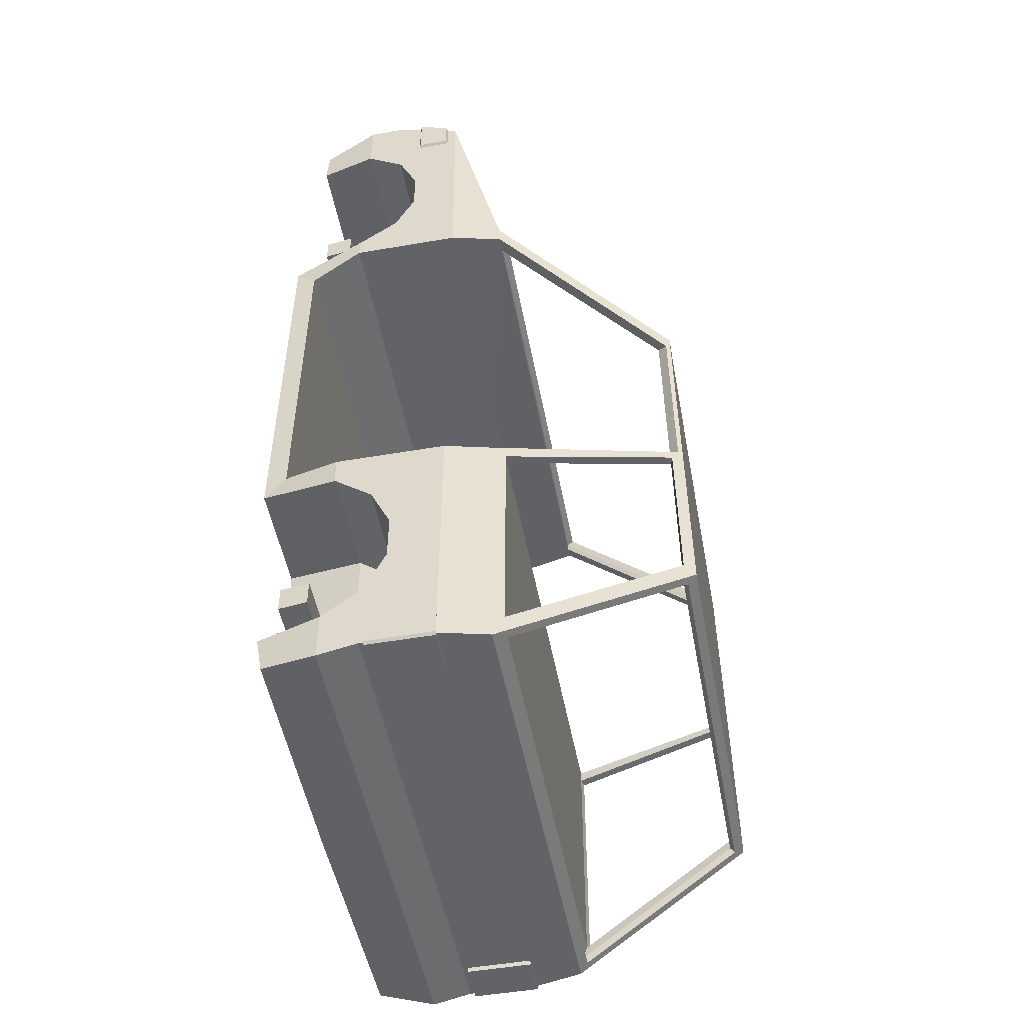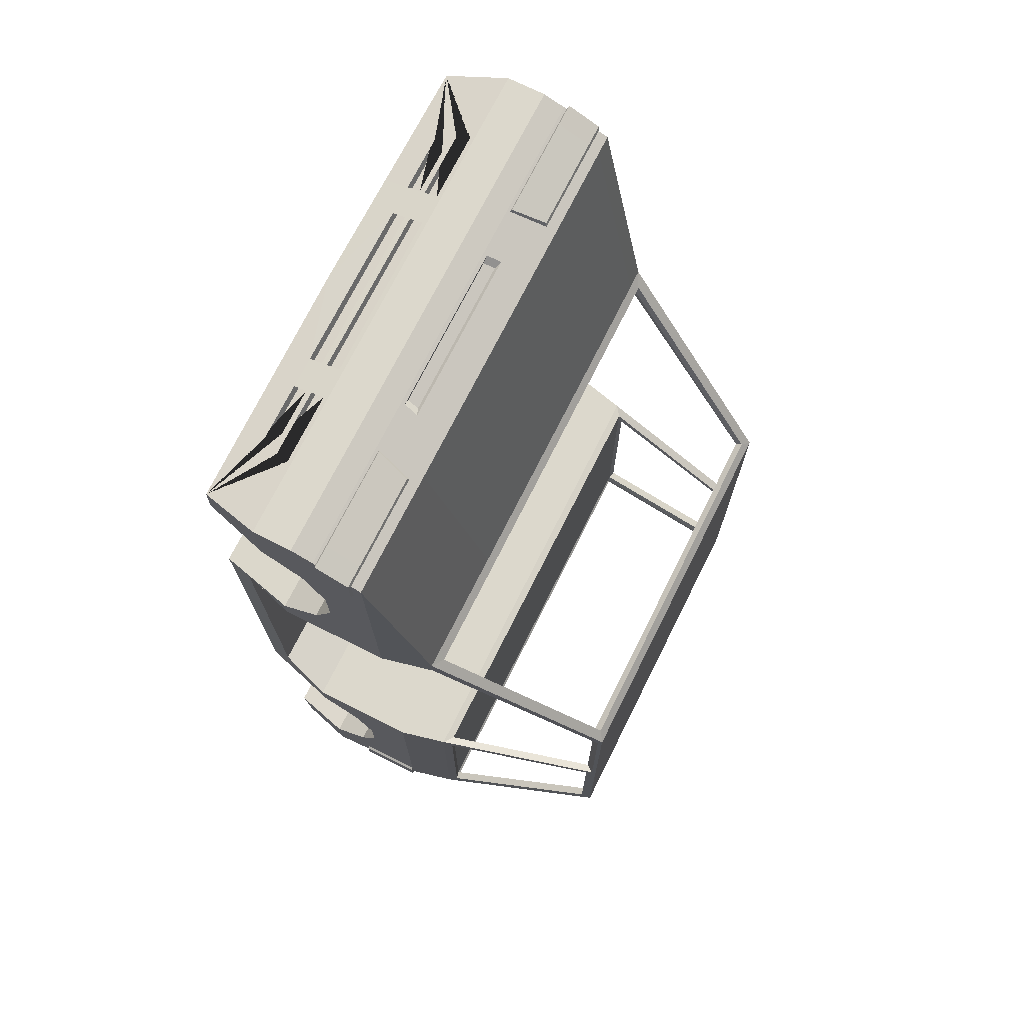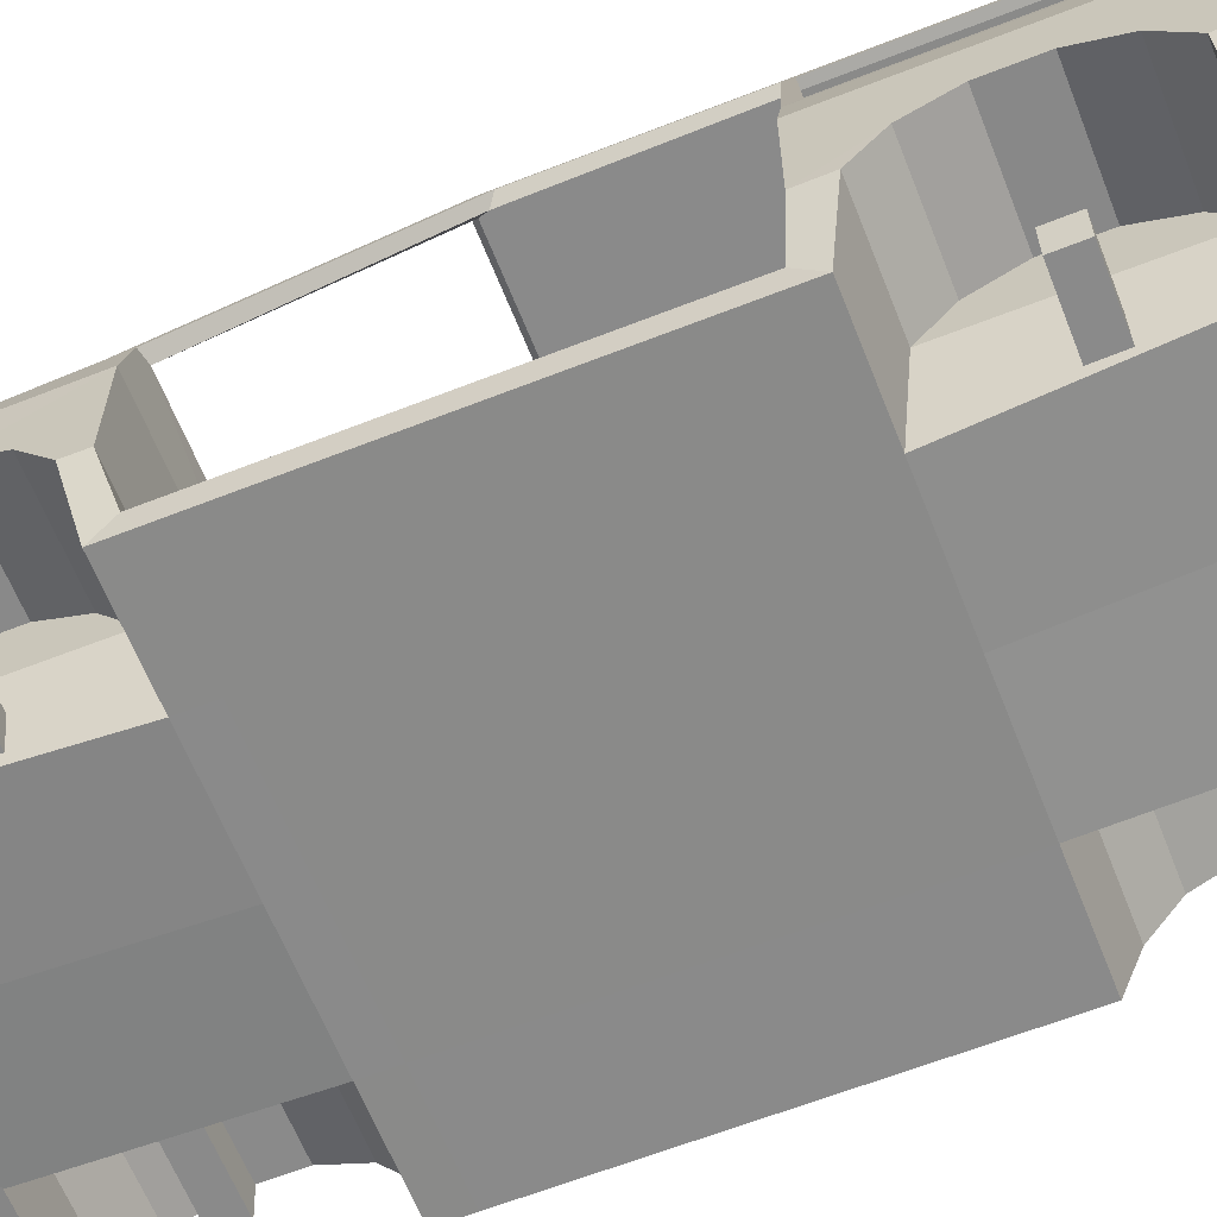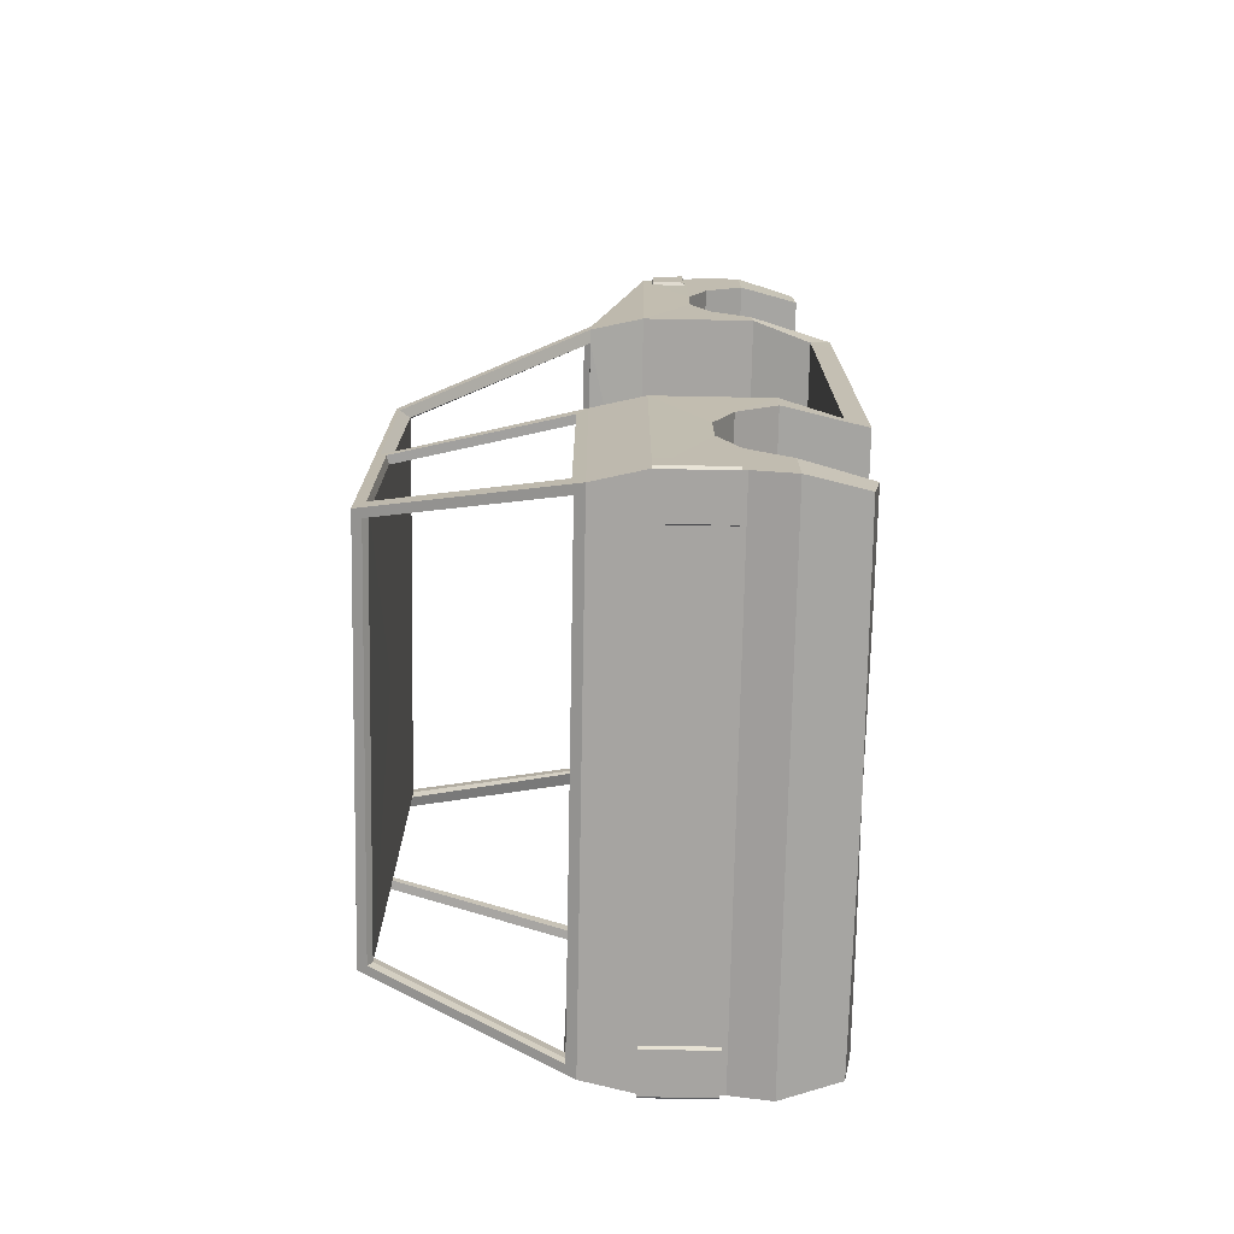
<metadata>
{"format":"obj","ext":"obj","renderer":"f3d","projection":"perspective","resolution":1024,"background":"white","views":[{"elev":-51.0,"azim":100.6,"up":"+Z"},{"elev":72.7,"azim":116.6,"up":"+Z"},{"elev":-63.3,"azim":111.6,"up":"+Y"},{"elev":-73.5,"azim":-91.1,"up":"+Z"}]}
</metadata>
<code>
o car_body_Circle.073
v 0.6556 0.4335 1.625
v 0.6556 0.48 1.64
v 0.6556 0.3677 1.604
v 0.6556 0.4142 1.619
v 0.8362 0.2024 0.668
v 0.9132 0.4881 0.7272
v 0.9132 0.7028 0.9973
v 0.9132 0.7028 1.175
v 0.9132 0.4881 1.445
v 0.8538 0.2682 1.467
v 0.9132 0.6304 -1.497
v 0.9132 0.7028 -1.337
v 0.9132 0.7028 -1.16
v 0.9132 0.6304 -1
v 0.9132 0.4919 -0.8898
v 0.8372 0.206 -0.8305
v 0.9132 0.4919 -1.607
v 0.8541 0.2666 -1.619
v 0.9132 0.6266 1.667
v 0.9132 0.4881 1.667
v 0.8558 0.2755 1.606
v 0.9132 0.6304 -1.762
v 0.9132 0.7028 -1.762
v 0.9132 0.4919 -1.792
v 0.8607 0.2939 -1.762
v 0.9146 0.872 1.563
v 0.9137 0.884 -0.7798
v 0.9132 0.8838 -1.762
v 0.9141 0.8814 0.645
v 0.8237 1.094 0.6847
v 0.6706 1.688 -0.000373
v 0.4476 0.2024 0.668
v 0.5246 0.4881 0.7272
v 0.5246 0.7035 0.9973
v 0.5246 0.7035 1.175
v 0.5246 0.4881 1.445
v 0.4652 0.2682 1.467
v 0.5246 0.6304 -1.497
v 0.5246 0.7073 -1.337
v 0.5246 0.7073 -1.16
v 0.5246 0.6304 -1
v 0.5246 0.4919 -0.8898
v 0.4485 0.206 -0.8305
v 0.5246 0.4919 -1.607
v 0.4721 0.2666 -1.619
v 0.6705 1.664 -0.01914
v 0.8236 1.071 0.6659
v 0.7131 1.677 -1.373
v 0.8324 1.09 -1.745
v 0.9137 0.4879 -0.7798
v 0.7136 1.676 -0.7818
v 0.7045 1.712 -0.03143
v 0.8705 1.069 0.7158
v 0.8716 1.063 -0.7798
v 0.6847 1.668 -0.7559
v 0.6784 1.665 -0.0491
v 0.8326 1.091 -0.7857
v 0.8226 1.071 0.6339
v 0.6802 1.684 -1.436
v 0.7038 1.714 -0.7389
v 0.8619 1.097 -1.676
v 0.8617 1.098 -0.8264
v 0.8327 1.091 -0.8264
v 0.8328 1.089 -1.676
v 0.6841 1.67 -1.373
v 0.6846 1.668 -0.7818
v 0.4411 0.6266 1.667
v 0.4047 0.2716 1.606
v 0.4411 0.4881 1.667
v 0.9132 0.7028 1.638
v 0.4411 0.7028 1.638
v 0.3077 0.7641 1.611
v 0.2983 0.7154 1.632
v 0.282 0.7531 1.599
v 0.2745 0.7145 1.616
v 0.6556 0.4727 1.663
v 0.4047 0.4727 1.663
v 0.6556 0.4259 1.649
v 0.6556 0.4063 1.644
v 0.4047 0.4258 1.65
v 0.6556 0.3595 1.63
v 0.4047 0.4062 1.644
v 0.4047 0.3593 1.631
v 0.9137 0.4846 0.645
v 0.8706 1.071 0.645
v 0.8362 0.2025 0.5533
v 0.4476 0.2027 0.5533
v 0.8471 0.2827 -0.7462
v 0.8464 0.2799 0.5942
v 0.7084 1.697 -0.07283
v 0.7077 1.699 -0.7471
v 0.4748 0.8726 1.563
v 0.8456 0.8721 1.563
v 0.7998 1.069 0.7158
v 0.2962 0.4335 1.625
v 0.2962 0.4727 1.663
v 0.2962 0.4258 1.65
v 0.2962 0.48 1.64
v 0.2962 0.4062 1.644
v 0.2962 0.4142 1.619
v 0.2962 0.3677 1.604
v 0.2962 0.3593 1.631
v 0.5246 0.6304 0.8408
v 0.5246 0.6304 1.343
v 0.9132 0.6304 1.343
v 0.9132 0.6304 0.8408
v 0.4204 1.071 0.7158
v 0.7032 1.716 -1.419
v 0.8718 1.058 -1.762
v 0.6802 1.669 -1.413
v 0.8324 1.075 -1.722
v 0.8456 0.7028 1.638
v 0 0.4335 1.625
v 0 0.48 1.64
v -0.6556 0.4335 1.625
v -0.6556 0.48 1.64
v 0 0.3677 1.604
v 0 0.4142 1.619
v -0.6556 0.3677 1.604
v -0.6556 0.4142 1.619
v -0.8362 0.2024 0.668
v -0.9132 0.4881 0.7272
v -0.9132 0.7028 0.9973
v -0.9132 0.7028 1.175
v -0.9132 0.4881 1.445
v -0.8538 0.2682 1.467
v -0.9132 0.6304 -1.497
v -0.9132 0.7028 -1.337
v -0.9132 0.7028 -1.16
v -0.9132 0.6304 -1
v -0.9132 0.4919 -0.8898
v -0.8372 0.206 -0.8305
v -0.9132 0.4919 -1.607
v -0.8541 0.2666 -1.619
v -0.9132 0.6266 1.667
v -0.9132 0.4881 1.667
v -0.8558 0.2755 1.606
v -0.9132 0.6304 -1.762
v -0.9132 0.7028 -1.762
v -0.9132 0.4919 -1.792
v -0.8607 0.2939 -1.762
v -0.9146 0.872 1.563
v -0.9137 0.884 -0.7798
v -0.9132 0.8838 -1.762
v -0.9141 0.8814 0.645
v -0.8237 1.094 0.6847
v -0.6706 1.688 -0.000373
v 0 0.4881 1.667
v 0 0.268 1.606
v 0 0.287 -1.762
v -0.4476 0.2024 0.668
v -0.5246 0.4881 0.7272
v -0.5246 0.7035 0.9973
v -0.5246 0.7035 1.175
v -0.5246 0.4881 1.445
v -0.4652 0.2682 1.467
v -0.5246 0.6304 -1.497
v -0.5246 0.7073 -1.337
v -0.5246 0.7073 -1.16
v -0.5246 0.6304 -1
v -0.5246 0.4919 -0.8898
v -0.4485 0.206 -0.8305
v -0.5246 0.4919 -1.607
v -0.4721 0.2666 -1.619
v 0 0.2024 0.668
v 0 0.206 -0.8305
v 0 1.666 -0.01914
v 0 1.073 0.6659
v -0.6705 1.664 -0.01914
v -0.8236 1.071 0.6659
v -0.7131 1.677 -1.373
v -0.8324 1.09 -1.745
v -0.9137 0.4879 -0.7798
v -0.7136 1.676 -0.7818
v -0.7045 1.712 -0.03143
v -0.8705 1.069 0.7158
v -0.8716 1.063 -0.7798
v -0.6847 1.668 -0.7559
v -0.6784 1.665 -0.0491
v -0.8326 1.091 -0.7857
v -0.8226 1.071 0.6339
v -0.6802 1.684 -1.436
v -0.7038 1.714 -0.7389
v -0.8619 1.097 -1.676
v -0.8617 1.098 -0.8264
v -0.8327 1.091 -0.8264
v -0.8328 1.089 -1.676
v -0.6841 1.67 -1.373
v -0.6846 1.668 -0.7818
v -0.4411 0.6266 1.667
v -0.4047 0.2716 1.606
v -0.4411 0.4881 1.667
v -0.9132 0.7028 1.638
v -0.4411 0.7028 1.638
v -0.3077 0.7641 1.611
v -0.2983 0.7154 1.632
v -0.282 0.7531 1.599
v -0.2745 0.7145 1.616
v -0.6556 0.4727 1.663
v -0.4047 0.4727 1.663
v -0.6556 0.4259 1.649
v -0.6556 0.4063 1.644
v -0.4047 0.4258 1.65
v 0 0.4258 1.65
v -0.6556 0.3595 1.63
v -0.4047 0.4062 1.644
v 0 0.4062 1.644
v -0.4047 0.3593 1.631
v 0 0.3593 1.631
v 0 0.4727 1.663
v -0.9137 0.4846 0.645
v -0.8706 1.071 0.645
v -0.8362 0.2025 0.5533
v -0.4476 0.2027 0.5533
v 0 0.2027 0.5533
v -0.8471 0.2827 -0.7462
v -0.8464 0.2799 0.5942
v -0.7084 1.697 -0.07283
v -0.7077 1.699 -0.7471
v -0.4748 0.8726 1.563
v -0.8456 0.8721 1.563
v -0.7998 1.069 0.7158
v 0 0.8814 0.645
v 0 1.071 0.6339
v -0.2962 0.4335 1.625
v -0.2962 0.4727 1.663
v -0.2962 0.4258 1.65
v -0.2962 0.48 1.64
v -0.2962 0.4062 1.644
v -0.2962 0.4142 1.619
v -0.2962 0.3677 1.604
v -0.2962 0.3593 1.631
v -0.5246 0.6304 0.8408
v -0.5246 0.6304 1.343
v -0.9132 0.6304 1.343
v -0.9132 0.6304 0.8408
v -0.4204 1.071 0.7158
v -0.7032 1.716 -1.419
v -0.8718 1.058 -1.762
v -0.6802 1.669 -1.413
v -0.8324 1.075 -1.722
v 0 1.668 -0.7818
v -0.8456 0.7028 1.638
v 0.9238 0.7169 1.642
v 0.4845 0.7169 1.64
v 0.9238 0.8326 1.591
v 0.5133 0.8326 1.591
v 0.9238 0.8326 1.474
v 0.9238 0.7169 1.473
v 0.8949 0.7021 1.616
v 0.4588 0.7021 1.614
v 0.4941 0.8471 1.553
v 0.8949 0.8458 1.554
v 0.8949 0.848 1.452
v 0.8949 0.7021 1.452
v 0.8427 0.7021 1.616
v 0.844 0.7169 1.642
v 0.8455 0.8326 1.591
v 0.8445 0.8459 1.554
v -0.9238 0.7169 1.642
v -0.4845 0.7169 1.64
v -0.9238 0.8326 1.591
v -0.5133 0.8326 1.591
v -0.9238 0.8326 1.474
v -0.9238 0.7169 1.473
v -0.8949 0.7021 1.616
v -0.4588 0.7021 1.614
v -0.4941 0.8471 1.553
v -0.8949 0.8458 1.554
v -0.8949 0.848 1.452
v -0.8949 0.7021 1.452
v -0.8427 0.7021 1.616
v -0.844 0.7169 1.642
v -0.8455 0.8326 1.591
v -0.8445 0.8459 1.554
v 0.7568 0.649 -1.753
v 0.7568 0.6959 -1.753
v 0.7568 0.886 -1.753
v 0.9025 0.649 -1.669
v 0.9025 0.8836 -1.669
v 0.7662 0.649 -1.775
v 0.7662 0.886 -1.775
v 0.9236 0.649 -1.681
v 0.9236 0.6959 -1.681
v 0.9236 0.8836 -1.681
v 0.7662 0.6959 -1.775
v 0.9025 0.695 -1.669
v 0.7662 0.7787 -1.775
v 0.9236 0.7787 -1.681
v 0.7568 0.7787 -1.753
v 0.9025 0.7782 -1.669
v 0.915 0.649 -1.775
v 0.9236 0.649 -1.767
v 0.915 0.6959 -1.775
v 0.9236 0.6959 -1.767
v 0.9236 0.8858 -1.767
v 0.915 0.886 -1.775
v 0.9236 0.7787 -1.767
v 0.915 0.7787 -1.775
v -0.7568 0.649 -1.753
v -0.7568 0.6959 -1.753
v -0.7568 0.886 -1.753
v -0.9025 0.649 -1.669
v -0.9025 0.8836 -1.669
v -0.7662 0.649 -1.775
v -0.7662 0.886 -1.775
v -0.9236 0.649 -1.681
v -0.9236 0.6959 -1.681
v -0.9236 0.8836 -1.681
v -0.7662 0.6959 -1.775
v -0.9025 0.695 -1.669
v -0.7662 0.7787 -1.775
v -0.9236 0.7787 -1.681
v -0.7568 0.7787 -1.753
v -0.9025 0.7782 -1.669
v -0.915 0.649 -1.775
v -0.9236 0.649 -1.767
v -0.915 0.6959 -1.775
v -0.9236 0.6959 -1.767
v -0.9236 0.8858 -1.767
v -0.915 0.886 -1.775
v -0.9236 0.7787 -1.767
v -0.915 0.7787 -1.775
v 0.717 0.3725 1.116
v 0.7172 0.3734 1.016
v -0.7118 0.3725 1.116
v 0.7031 0.2664 1.017
v -0.7119 0.3734 1.016
v 0.703 0.2655 1.118
v -0.7259 0.2655 1.118
v -0.726 0.2664 1.017
v 0.717 0.3725 -1.194
v 0.7172 0.3734 -1.294
v -0.7118 0.3725 -1.194
v 0.7031 0.2664 -1.293
v -0.7119 0.3734 -1.294
v 0.703 0.2655 -1.192
v -0.7259 0.2655 -1.192
v -0.726 0.2664 -1.293
g car_body_Circle.073_MAIN
f 113 95 98 114
f 1 78 76 2
f 113 204 97 95
f 2 76 77 96 98
f 117 101 100 118
f 3 81 79 4
f 117 209 102 101
f 4 79 82 99 100
f 86 89 5
f 89 84 6 5
f 20 9 105 19
f 34 35 104 103
f 12 11 22 23
f 11 17 24 22
f 53 26 29 85
f 48 51 66 65
f 138 22 24 140
f 67 190 192 148 69
f 149 68 83 102
f 69 20 19 67
f 86 5 32 87
f 139 23 22 138
f 30 31 46 47
f 17 18 25 24
f 28 144 239 109
f 9 20 21 10
f 17 11 38 44
f 11 12 39 38
f 12 13 40 39
f 5 6 33 32
f 13 14 41 40
f 16 43 42 15
f 44 38 41 42
f 38 39 40 41
f 21 68 37 10
f 86 87 43 16
f 87 32 165 215
f 44 45 18 17
f 45 43 166 150
f 147 169 167 46 31
f 18 45 150 25
f 31 30 53 52
f 108 238 183 60
f 58 224 168 47
f 150 141 140 24 25
f 146 222 94 30
f 14 13 27 50
f 15 14 50
f 45 44 42 43
f 48 61 109 108
f 88 89 86 16
f 62 51 91 54
f 61 62 54 109
f 62 61 64 63
f 51 62 63 66
f 61 48 65 64
f 46 56 58 47
f 167 55 56 46
f 64 65 110 111
f 66 63 57 55
f 54 91 55 57
f 56 55 91 90
f 56 90 85 58
f 89 217 211 84
f 73 196 194 71
f 21 20 69 77 76 78 80 82 79 81 83 68
f 19 112 71 67
f 12 23 28
f 8 7 29 26
f 12 28 27 13
f 8 26 70
f 75 198 196 73
f 195 197 74 72
f 220 195 72 92
f 73 72 74 75
f 99 82 80 97
f 102 209 149
f 7 106 29
f 43 87 215 166
f 52 175 147 31
f 14 15 42 41
f 36 9 10 37
f 52 53 85 90
f 91 60 52 90
f 91 51 48 108 60
f 223 224 58
f 223 58 85 29
f 173 50 27 143
f 241 187 64 111
f 217 89 88 216
f 54 177 143 27
f 216 88 50 173
f 220 92 107 237
f 26 53 94 93
f 30 94 53
f 198 75 74 197
f 71 92 72 73
f 28 109 54 27
f 188 240 110 65 242
f 172 241 111 49
f 97 80 77 96
f 95 97 80 78 1
f 98 96 210 114
f 98 95 1 2
f 102 83 82 99
f 101 102 83 81 3
f 100 99 207 118
f 100 101 3 4
f 103 104 36 33
f 8 105 104 35
f 105 9 36 104
f 6 106 103 33
f 106 7 34 103
f 106 6 84 29
f 7 8 35 34
f 68 149 37
f 149 165 32 37
f 168 170 146 30 47
f 93 94 107 92
f 112 19 70
f 36 37 32 33
f 16 15 50 88
f 23 139 144 28
f 182 238 108 59
f 49 59 108 109
f 109 239 172 49
f 110 240 182 59
f 59 49 111 110
f 190 67 71 194
f 242 66 55 167
f 66 242 65
f 186 63 64 187
f 63 186 180 57
f 180 177 54 57
f 69 148 96 77
f 96 148 210
f 97 204 207 99
f 92 71 112 93
f 93 112 70 26
f 113 114 228 225
f 115 116 199 201
f 113 225 227 204
f 116 228 226 200 199
f 117 118 230 231
f 119 120 202 205
f 117 231 232 209
f 120 230 229 206 202
f 213 121 217
f 145 211 236
f 217 121 122 211
f 136 135 235 125
f 153 233 234 154
f 128 139 138 127
f 127 138 140 133
f 176 212 145 142
f 171 188 189 174
f 149 232 208 191
f 192 190 135 136
f 213 214 151 121
f 146 170 169 147
f 133 140 141 134
f 125 126 137 136
f 133 163 157 127
f 127 157 158 128
f 128 158 159 129
f 121 151 152 122
f 129 159 160 130
f 132 131 161 162
f 163 161 160 157
f 157 160 159 158
f 137 126 156 191
f 213 132 162 214
f 214 215 165 151
f 163 133 134 164
f 164 150 166 162
f 134 141 150 164
f 147 175 176 146
f 181 170 168 224
f 130 173 143 129
f 131 173 130
f 164 162 161 163
f 171 238 239 184
f 216 132 213 217
f 185 177 219 174
f 184 239 177 185
f 185 186 187 184
f 174 189 186 185
f 184 187 188 171
f 169 170 181 179
f 167 169 179 178
f 187 241 240 188
f 189 178 180 186
f 177 180 178 219
f 179 218 219 178
f 179 181 212 218
f 137 191 208 205 202 206 203 201 199 200 192 136
f 135 190 194 243
f 128 144 139
f 124 142 145 123
f 128 129 143 144
f 124 193 142
f 196 198 197 195
f 229 227 203 206
f 232 149 209
f 123 145 236
f 162 166 215 214
f 130 160 161 131
f 155 156 126 125
f 175 218 212 176
f 219 218 175 183
f 219 183 238 171 174
f 223 181 224
f 223 145 212 181
f 142 221 222 176
f 146 176 222
f 194 196 195 220
f 144 143 177 239
f 227 226 200 203
f 225 115 201 203 227
f 228 114 210 226
f 228 116 115 225
f 232 229 206 208
f 231 119 205 208 232
f 230 118 207 229
f 230 120 119 231
f 233 152 155 234
f 124 154 234 235
f 235 234 155 125
f 122 152 233 236
f 236 233 153 123
f 235 193 124
f 211 122 236
f 135 193 235
f 123 153 154 124
f 191 156 149
f 149 156 151 165
f 221 220 237 222
f 243 193 135
f 155 152 151 156
f 132 216 173 131
f 172 239 238 182
f 182 240 241 172
f 242 167 178 189
f 189 188 242
f 192 200 226 148
f 226 210 148
f 227 229 207 204
f 220 221 243 194
f 221 142 193 243
f 248 246 244 249
f 258 246 253 259
f 246 248 254 253
f 257 244 246 258
f 249 244 250 255
f 245 247 252 251
f 248 249 255 254
f 257 256 250 244
f 245 251 256 257
f 245 257 258 247
f 247 258 259 252
f 264 265 260 262
f 274 275 269 262
f 262 269 270 264
f 273 274 262 260
f 265 271 266 260
f 261 267 268 263
f 264 270 271 265
f 273 260 266 272
f 261 273 272 267
f 261 263 274 273
f 263 268 275 274
f 284 287 279 283
f 283 293 295 284
f 284 295 298 289
f 288 286 277 290
f 296 297 282 285
f 280 285 282 278
f 281 283 279 276
f 286 281 276 277
f 289 291 287 284
f 285 280 291 289
f 289 298 296 285
f 288 299 294 286
f 282 288 290 278
f 286 294 292 281
f 282 297 299 288
f 292 294 295 293
f 299 297 296 298
f 294 299 298 295
f 292 293 283 281
f 308 307 303 311
f 307 308 319 317
f 308 313 322 319
f 312 314 301 310
f 320 309 306 321
f 304 302 306 309
f 305 300 303 307
f 310 301 300 305
f 313 308 311 315
f 309 313 315 304
f 313 309 320 322
f 312 310 318 323
f 306 302 314 312
f 310 305 316 318
f 306 312 323 321
f 316 317 319 318
f 323 322 320 321
f 318 319 322 323
f 316 305 307 317
f 84 211 145 223 29
f 60 183 175 52
f 331 327 329 330
f 326 328 331 330
f 328 326 324 325
f 325 324 329 327
f 328 325 327 331
f 324 326 330 329
f 339 335 337 338
f 334 336 339 338
f 336 334 332 333
f 333 332 337 335
f 336 333 335 339
f 332 334 338 337
f 19 105 8 70

</code>
